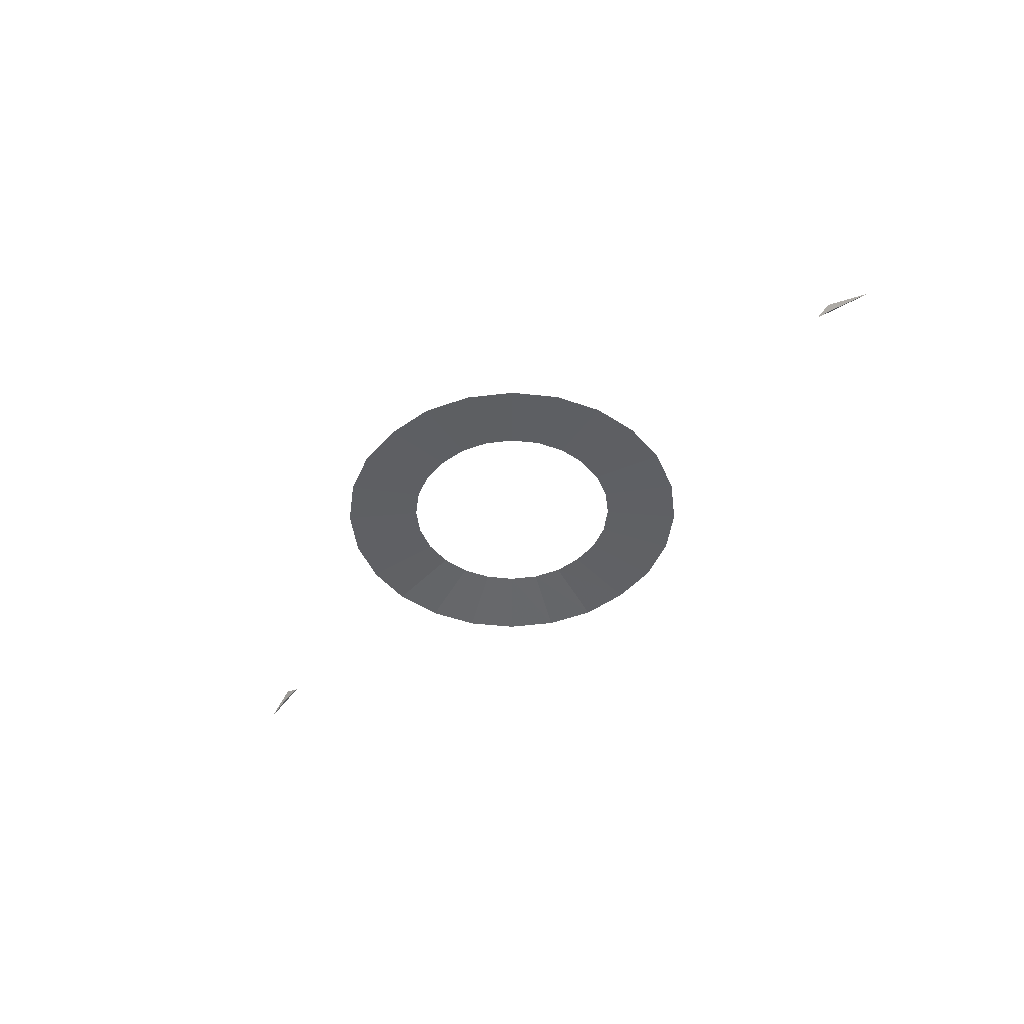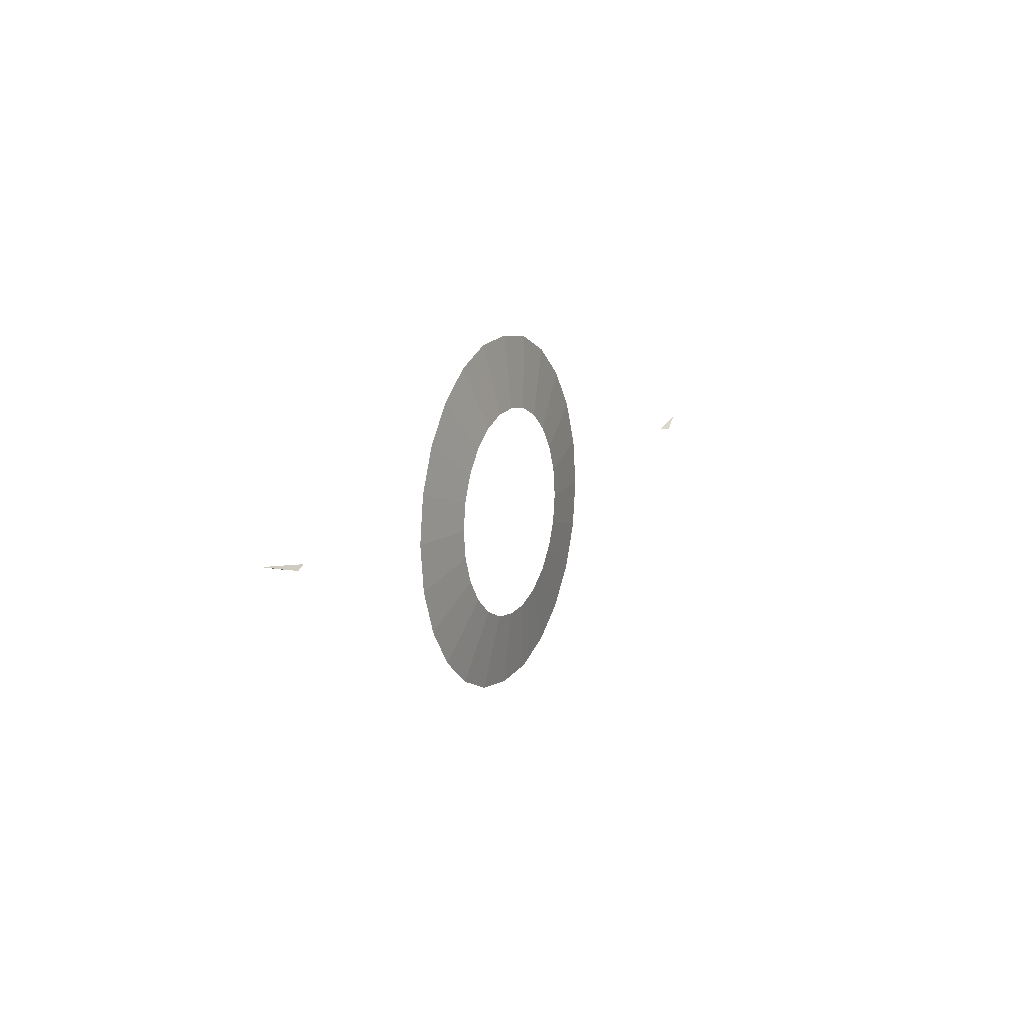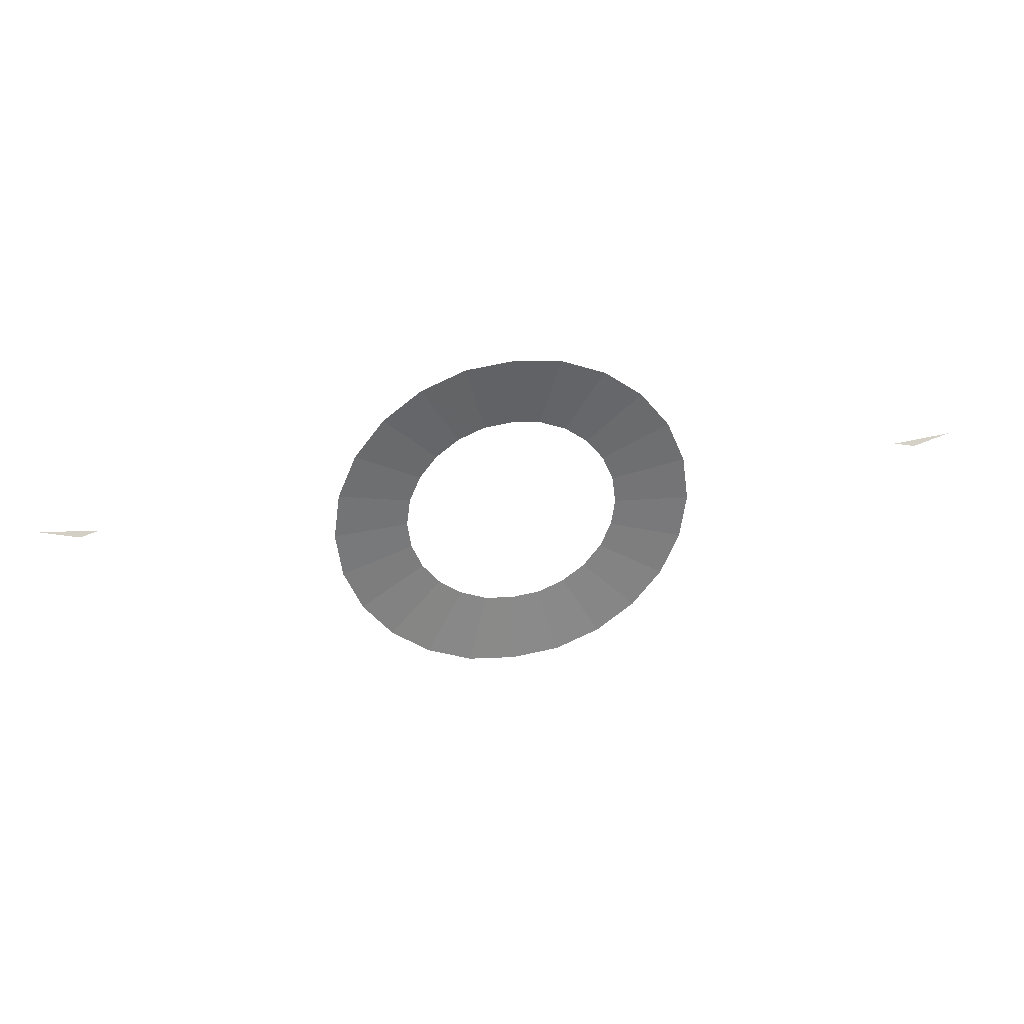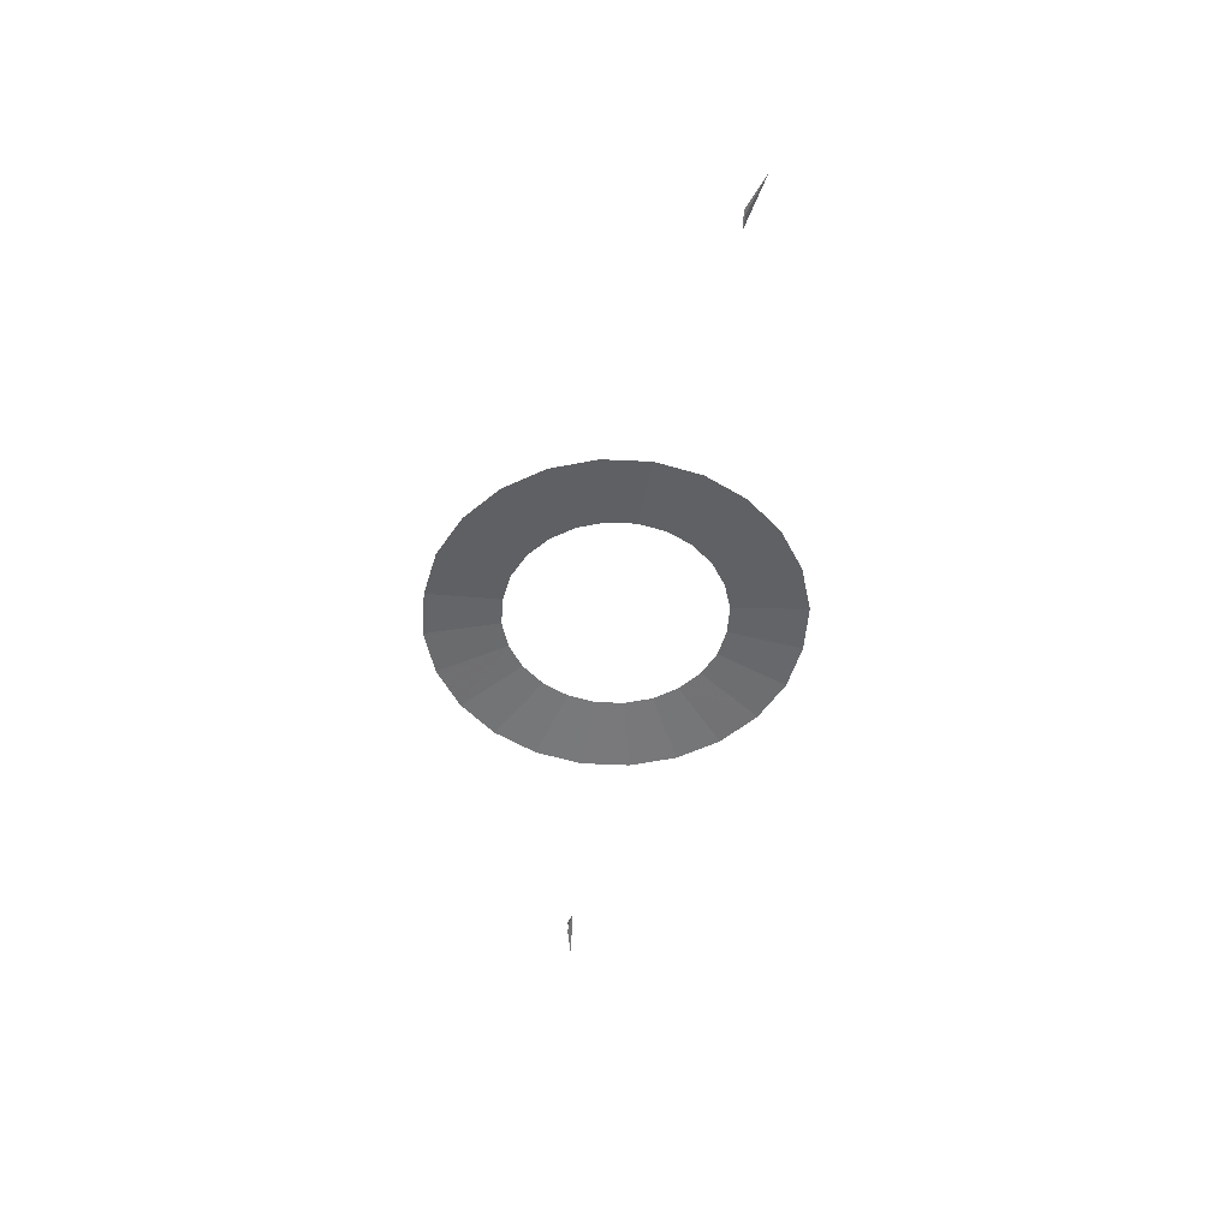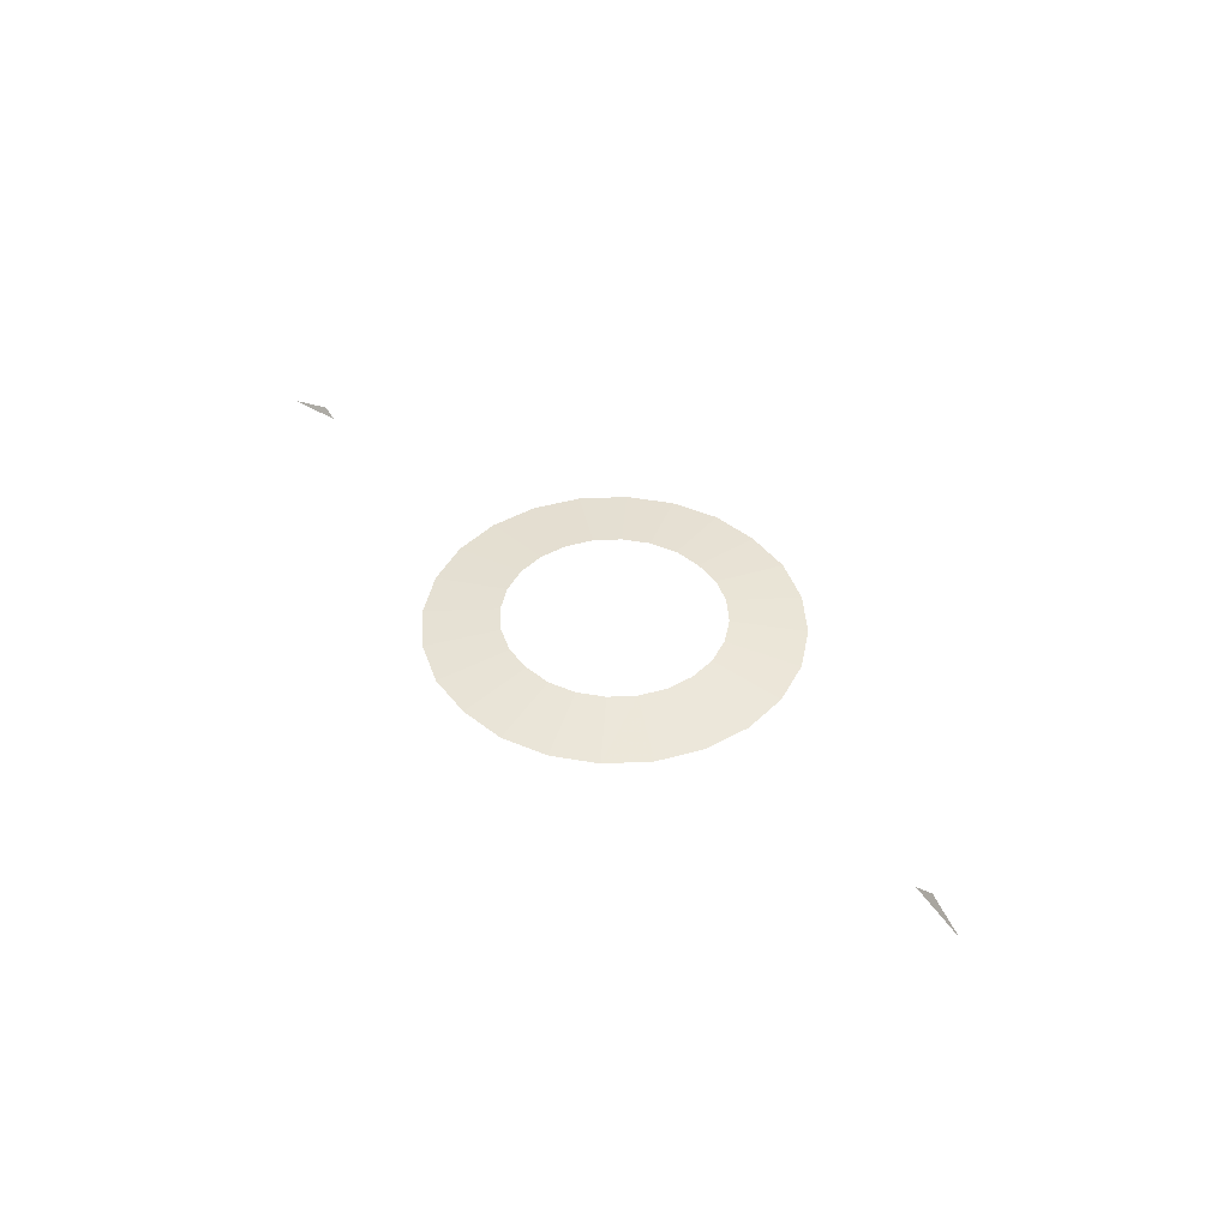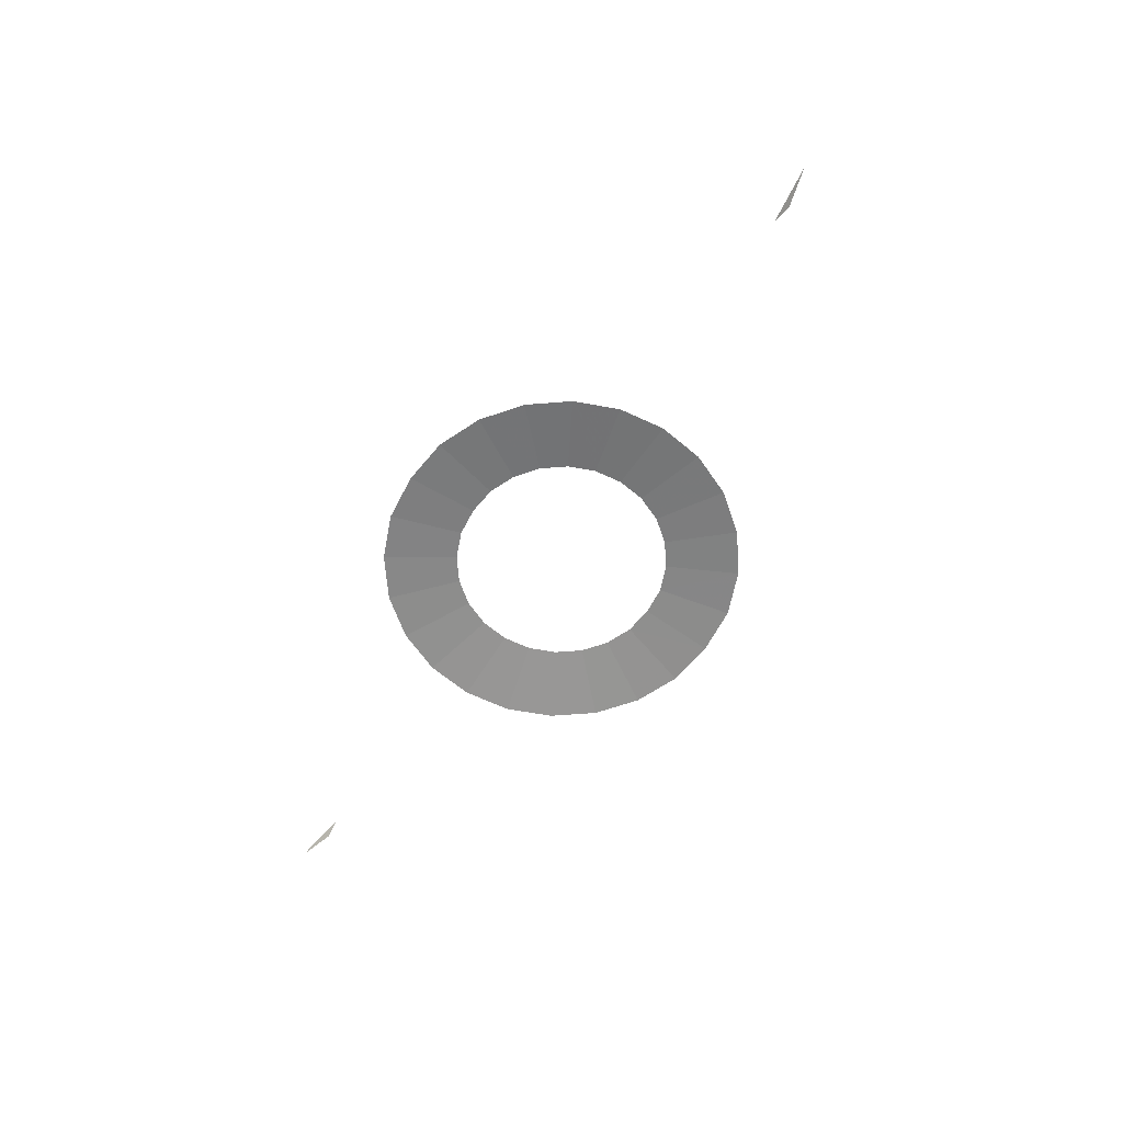
<metadata>
{"format":"obj","ext":"obj","renderer":"f3d","projection":"perspective","resolution":1024,"background":"white","views":[{"elev":-46.1,"azim":45.1,"up":"+Z"},{"elev":11.1,"azim":-64.7,"up":"+Y"},{"elev":33.3,"azim":168.5,"up":"+Y"},{"elev":-51.5,"azim":79.5,"up":"+Z"},{"elev":43.3,"azim":-130.9,"up":"+Z"},{"elev":-62.0,"azim":-123.2,"up":"+Z"}]}
</metadata>
<code>
g pet_fire_ring7_mesh
v -13.18 0.9429 0.4135
v -13.69 0.8755 0.5603
v -15.01 1.224 0.2629
v -13.78 0.8903 0.2193
v 13.18 0.9429 0.4135
v 15.01 1.224 0.2629
v 13.69 0.8755 0.5603
v 13.78 0.8903 0.2193
v -2.928 -5.023 0.000158
v -0.8981 -3.32 0.2621
v -1.516 -5.603 -0.0002329
v -3.008e-07 -5.765 0.0001132
v -1.735 -2.977 0.2619
v -2.794e-07 -3.416 0.2619
v -4.141 -4.101 0.0004812
v 0.8981 -3.32 0.2621
v -2.454 -2.43 0.2617
v 1.516 -5.603 -0.0002329
v -5.071 -2.9 0.0007361
v 1.735 -2.977 0.2619
v -3.005 -1.719 0.2616
v 2.928 -5.023 0.000158
v -5.656 -1.501 0.0008988
v 2.454 -2.43 0.2617
v -3.352 -0.8896 0.2615
v 4.141 -4.101 0.0004812
v -5.856 0 0.0009456
v 3.005 -1.719 0.2616
v -3.47 0 0.2615
v 5.071 -2.9 0.0007361
v -5.656 1.501 0.0008988
v 3.352 -0.8896 0.2615
v -3.352 0.8896 0.2615
v 5.656 -1.501 0.0008988
v -5.071 2.9 0.0007361
v 3.47 0 0.2615
v -3.005 1.719 0.2616
v 5.856 0 0.0009456
v -4.141 4.101 0.0004812
v 3.352 0.8896 0.2615
v -2.454 2.43 0.2617
v 5.656 1.501 0.0008988
v -2.928 5.023 0.000158
v 3.005 1.719 0.2616
v -1.735 2.977 0.2619
v 5.071 2.9 0.0007361
v -1.516 5.603 -0.0002329
v 2.454 2.43 0.2617
v -0.8981 3.32 0.2621
v 4.141 4.101 0.0004812
v 1.735 2.977 0.2619
v 2.928 5.023 0.000158
v -3.008e-07 5.765 0.0001132
v -2.794e-07 3.416 0.2619
v 0.8981 3.32 0.2621
v 1.516 5.603 -0.0002329
g pet_fire_ring7_mesh_0
f 3 2 1
f 3 1 4
f 7 6 5
f 5 6 8
g pet_fire_ring7_mesh_1
f 11 10 9
f 11 12 10
f 10 13 9
f 12 14 10
f 9 13 15
f 14 12 16
f 13 17 15
f 12 18 16
f 15 17 19
f 16 18 20
f 17 21 19
f 18 22 20
f 19 21 23
f 20 22 24
f 21 25 23
f 22 26 24
f 23 25 27
f 24 26 28
f 25 29 27
f 26 30 28
f 27 29 31
f 28 30 32
f 29 33 31
f 30 34 32
f 31 33 35
f 32 34 36
f 33 37 35
f 34 38 36
f 35 37 39
f 36 38 40
f 37 41 39
f 38 42 40
f 39 41 43
f 40 42 44
f 41 45 43
f 42 46 44
f 43 45 47
f 44 46 48
f 45 49 47
f 46 50 48
f 48 50 51
f 50 52 51
f 47 49 53
f 49 54 53
f 51 52 55
f 54 55 53
f 52 56 55
f 55 56 53

</code>
